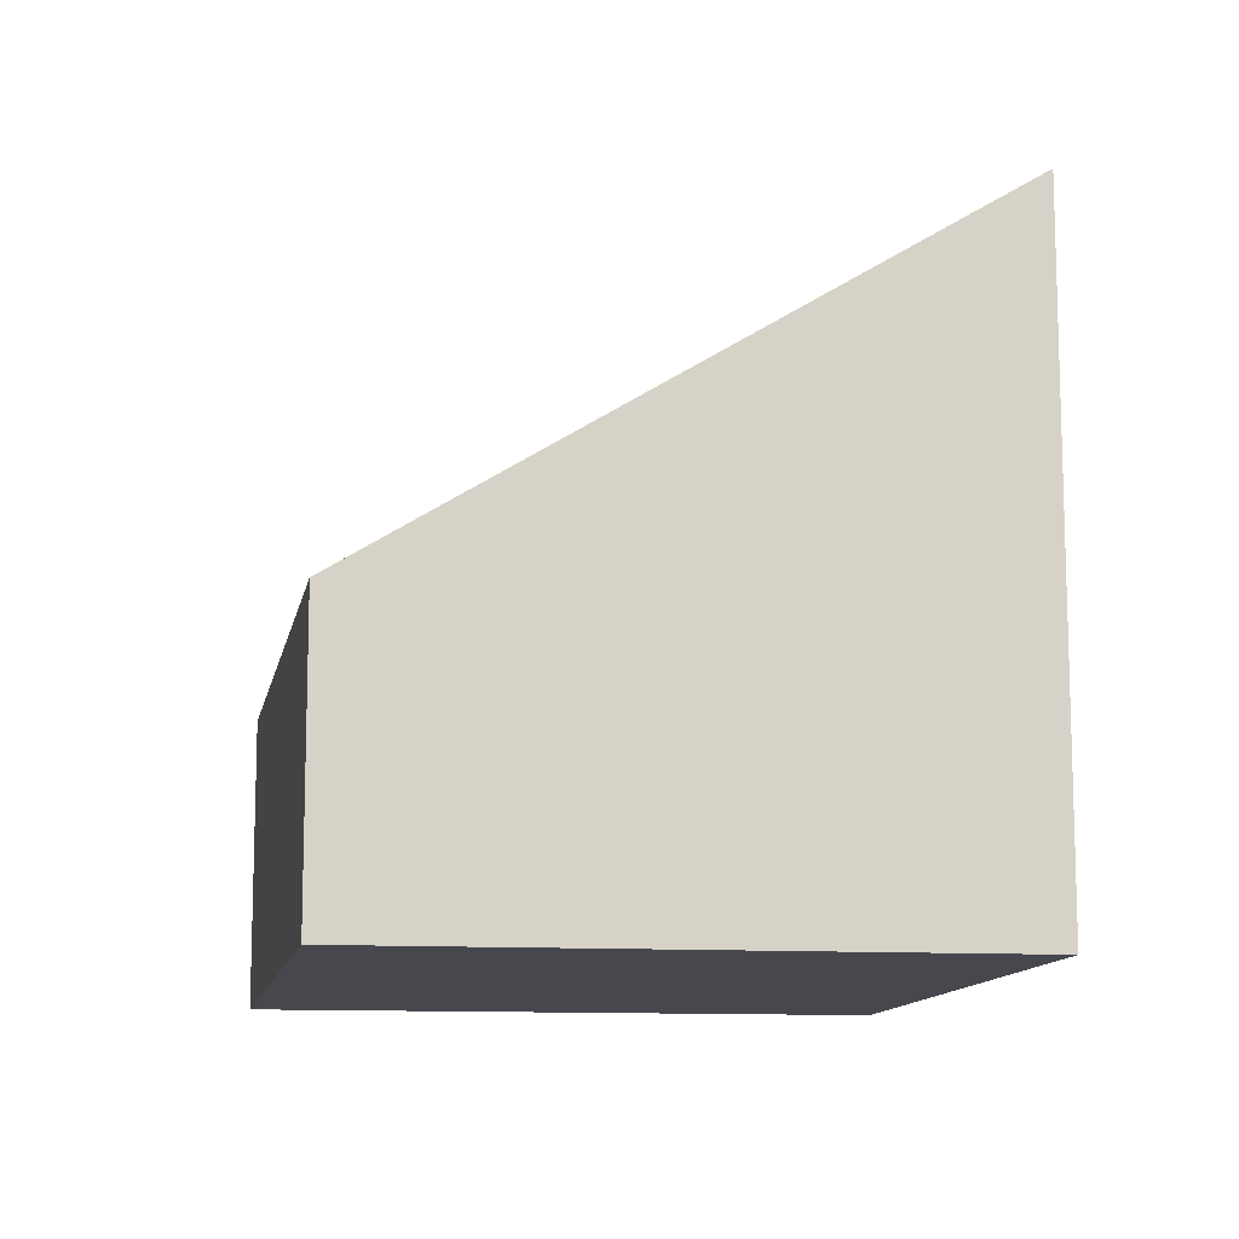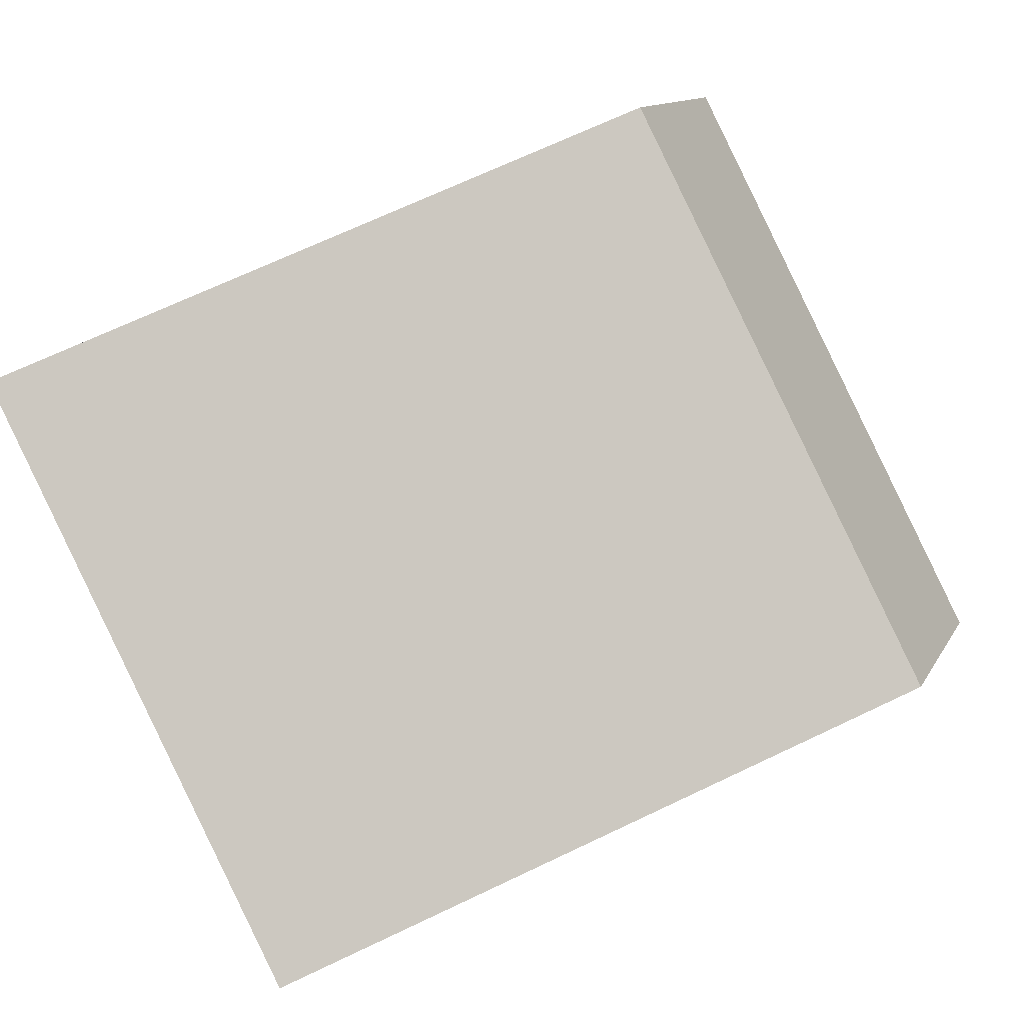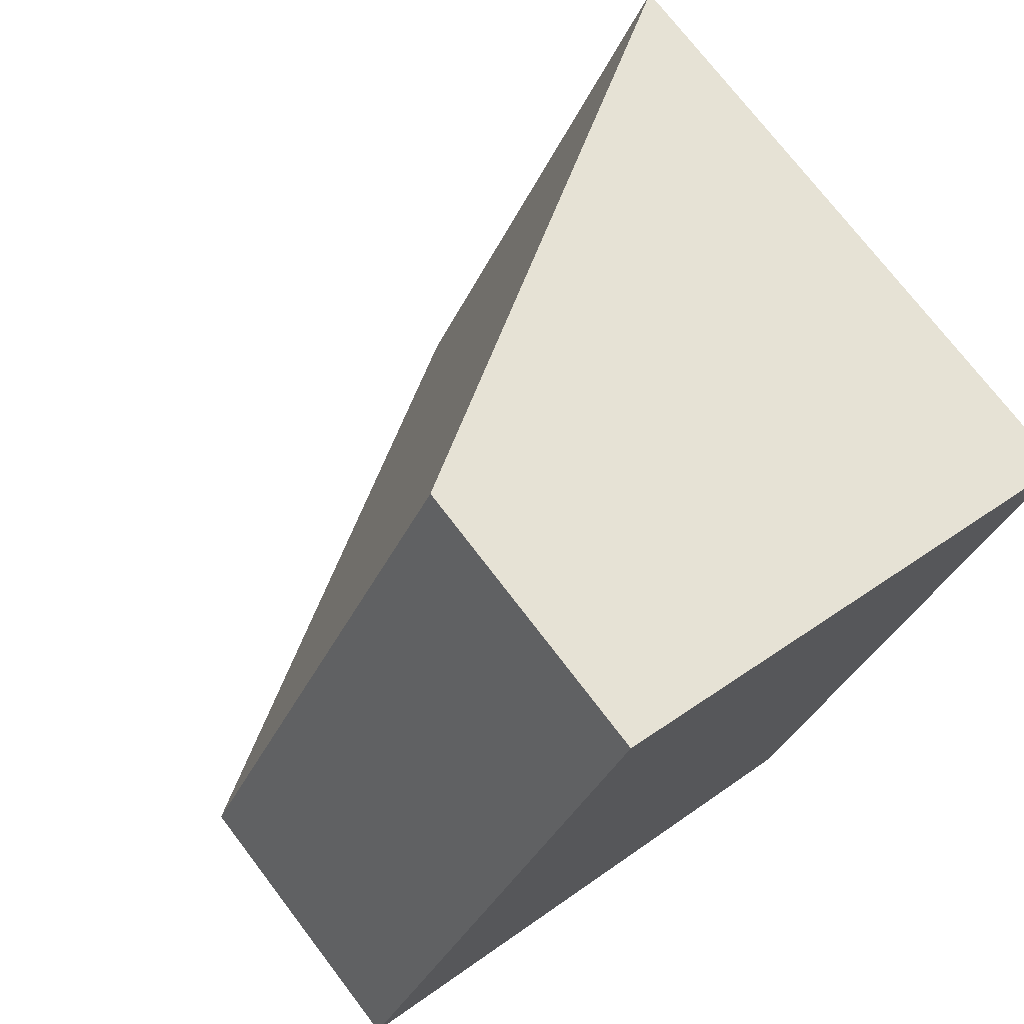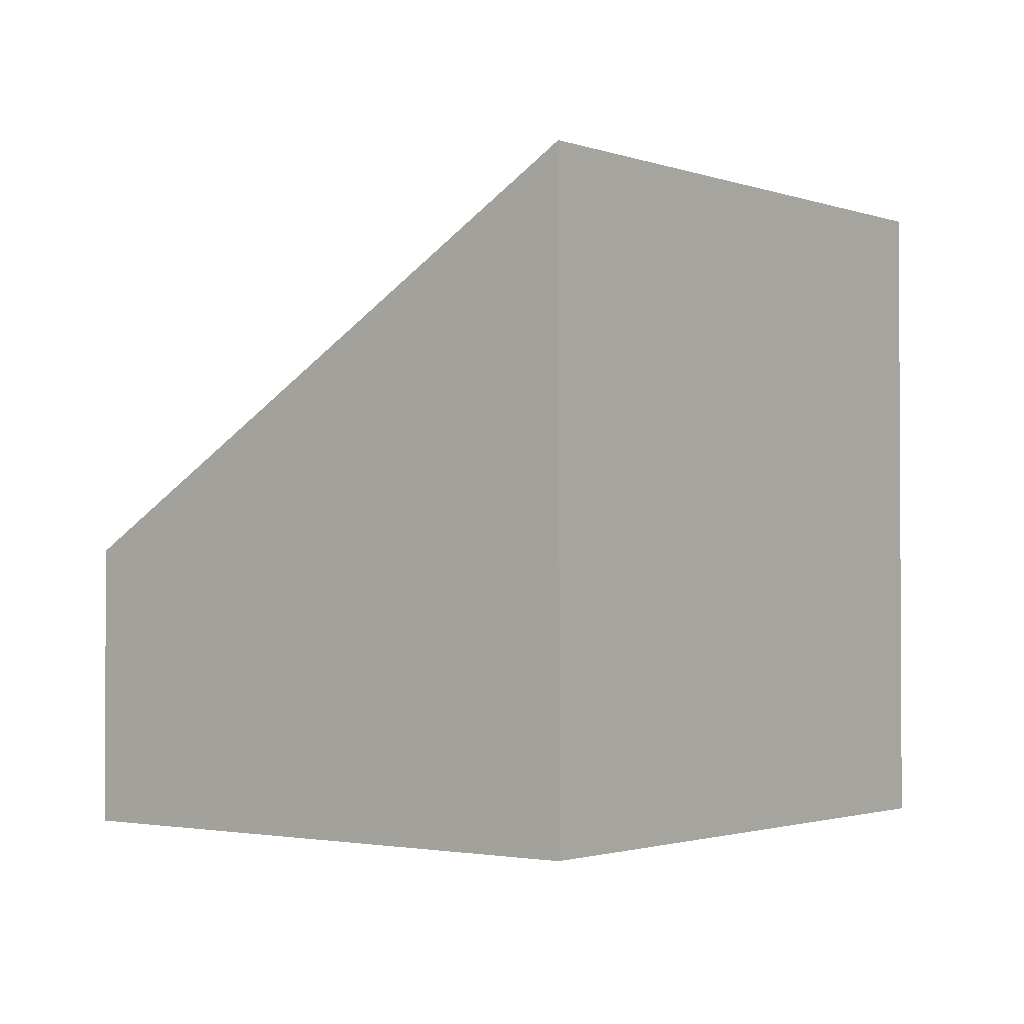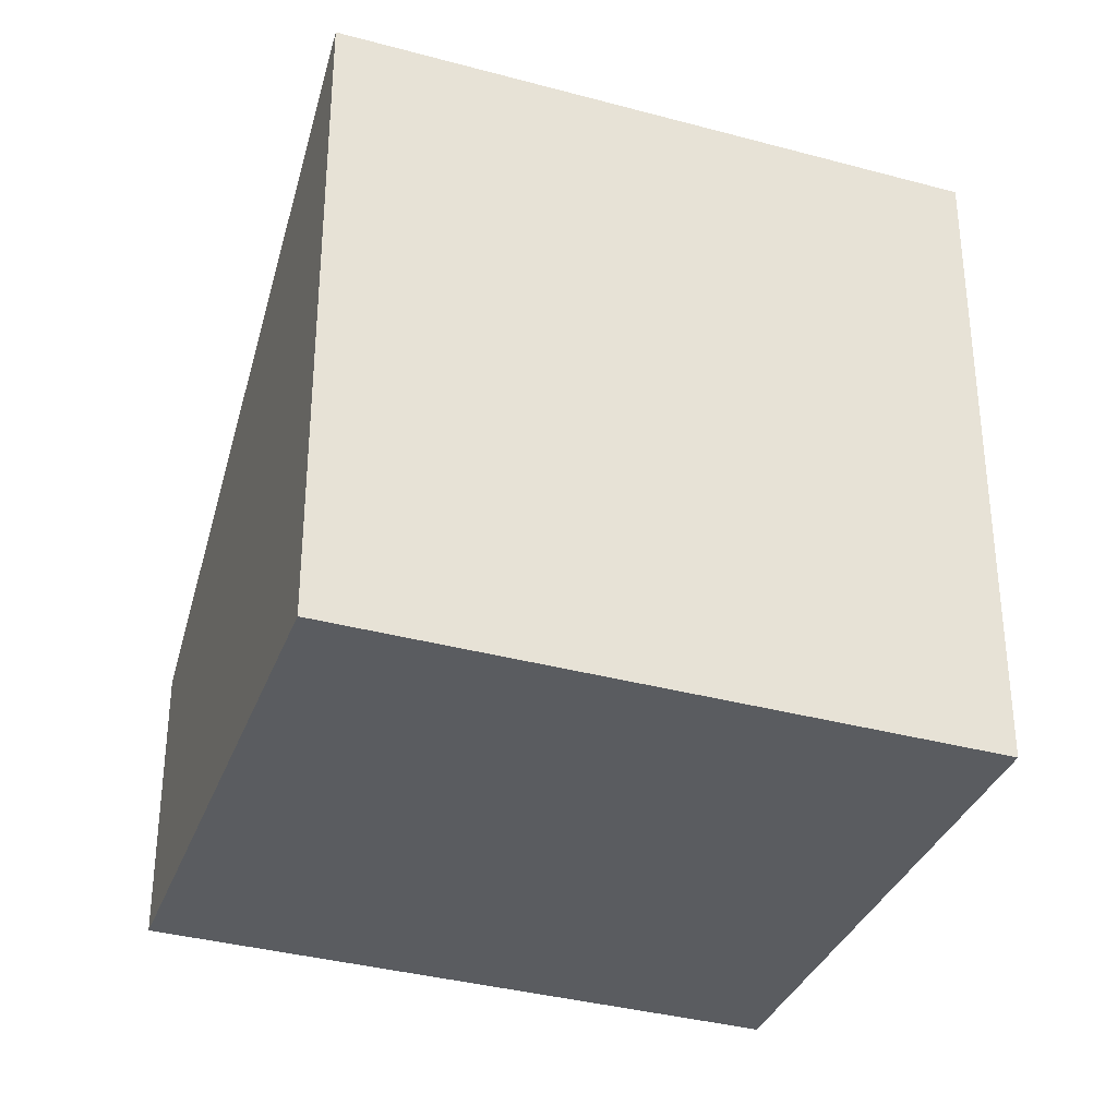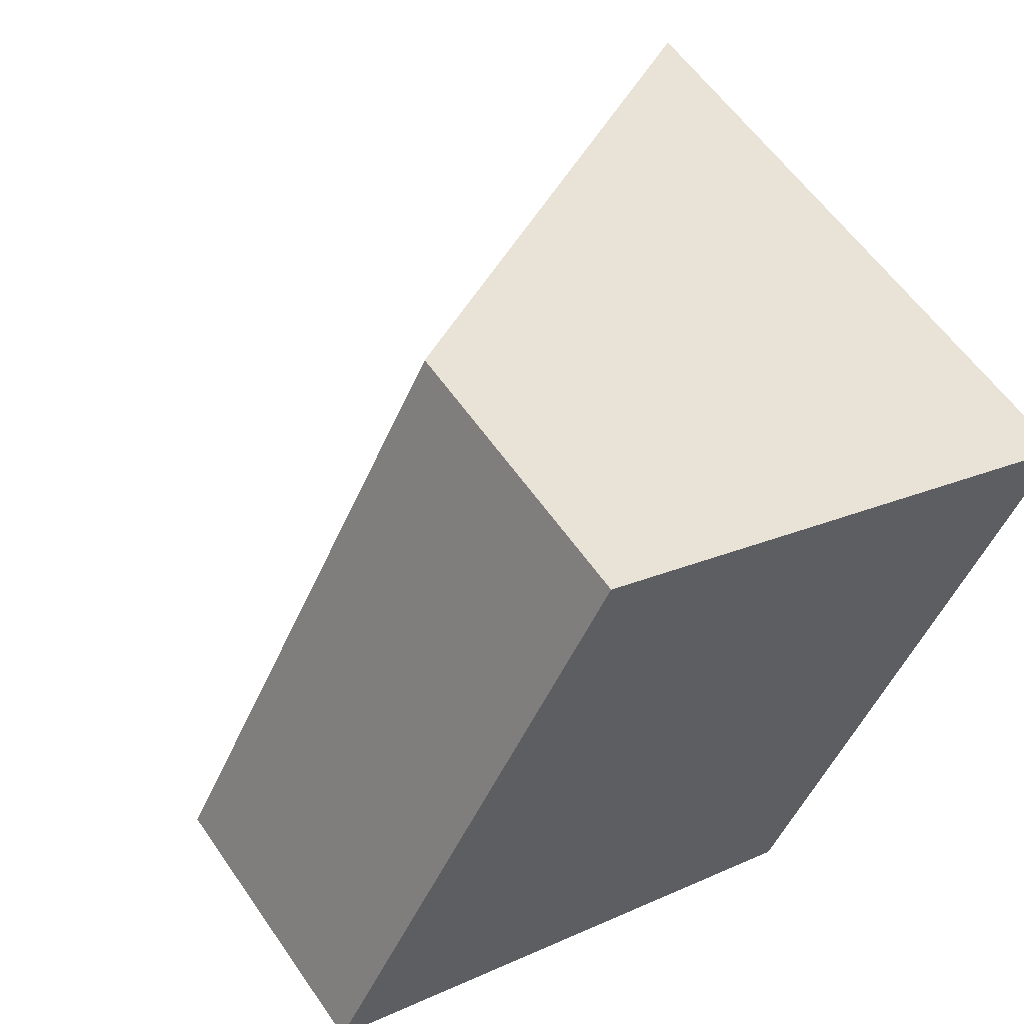
<metadata>
{"format":"obj","ext":"obj","renderer":"f3d","projection":"perspective","resolution":1024,"background":"white","views":[{"elev":-11.9,"azim":17.1,"up":"+Y"},{"elev":11.5,"azim":-162.2,"up":"+Z"},{"elev":73.3,"azim":-37.3,"up":"+Z"},{"elev":-1.8,"azim":63.7,"up":"+Y"},{"elev":-33.8,"azim":96.2,"up":"+Y"},{"elev":57.8,"azim":-34.2,"up":"+Z"}]}
</metadata>
<code>
v  3.529 4.139 -1.602
v  1.918 1.796 3.682
v  5.386 4.107 2.076
v  0 1.796 1.1e-16
v  3.529 9.809e-17 -1.602
v  5.386 -1.271e-16 2.076
v  0 0 0
v  1.918 -2.255e-16 3.682
g defaultobject
f 1 2 3
f 2 1 4
f 3 5 1
f 5 3 6
f 5 4 1
f 4 5 7
f 7 2 4
f 2 7 8
f 2 6 3
f 6 2 8
f 8 5 6
f 5 8 7

</code>
